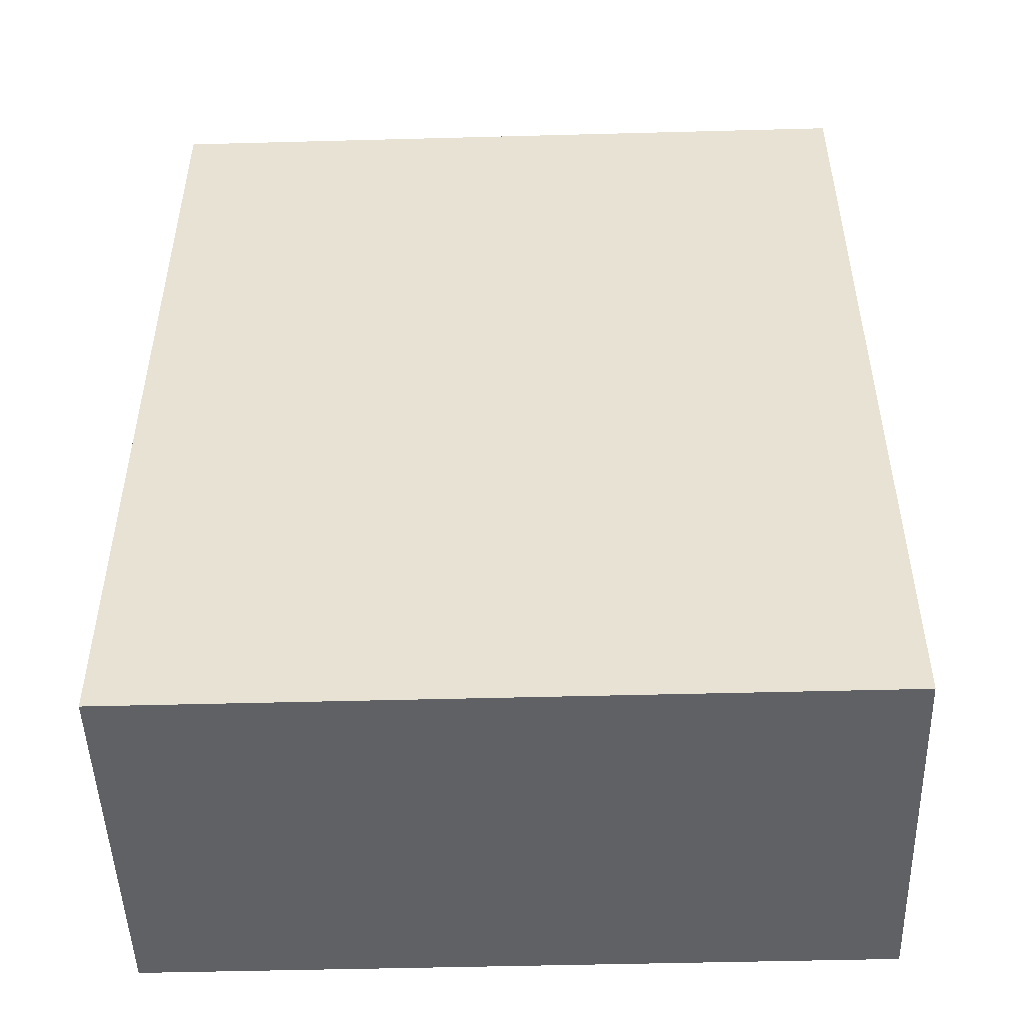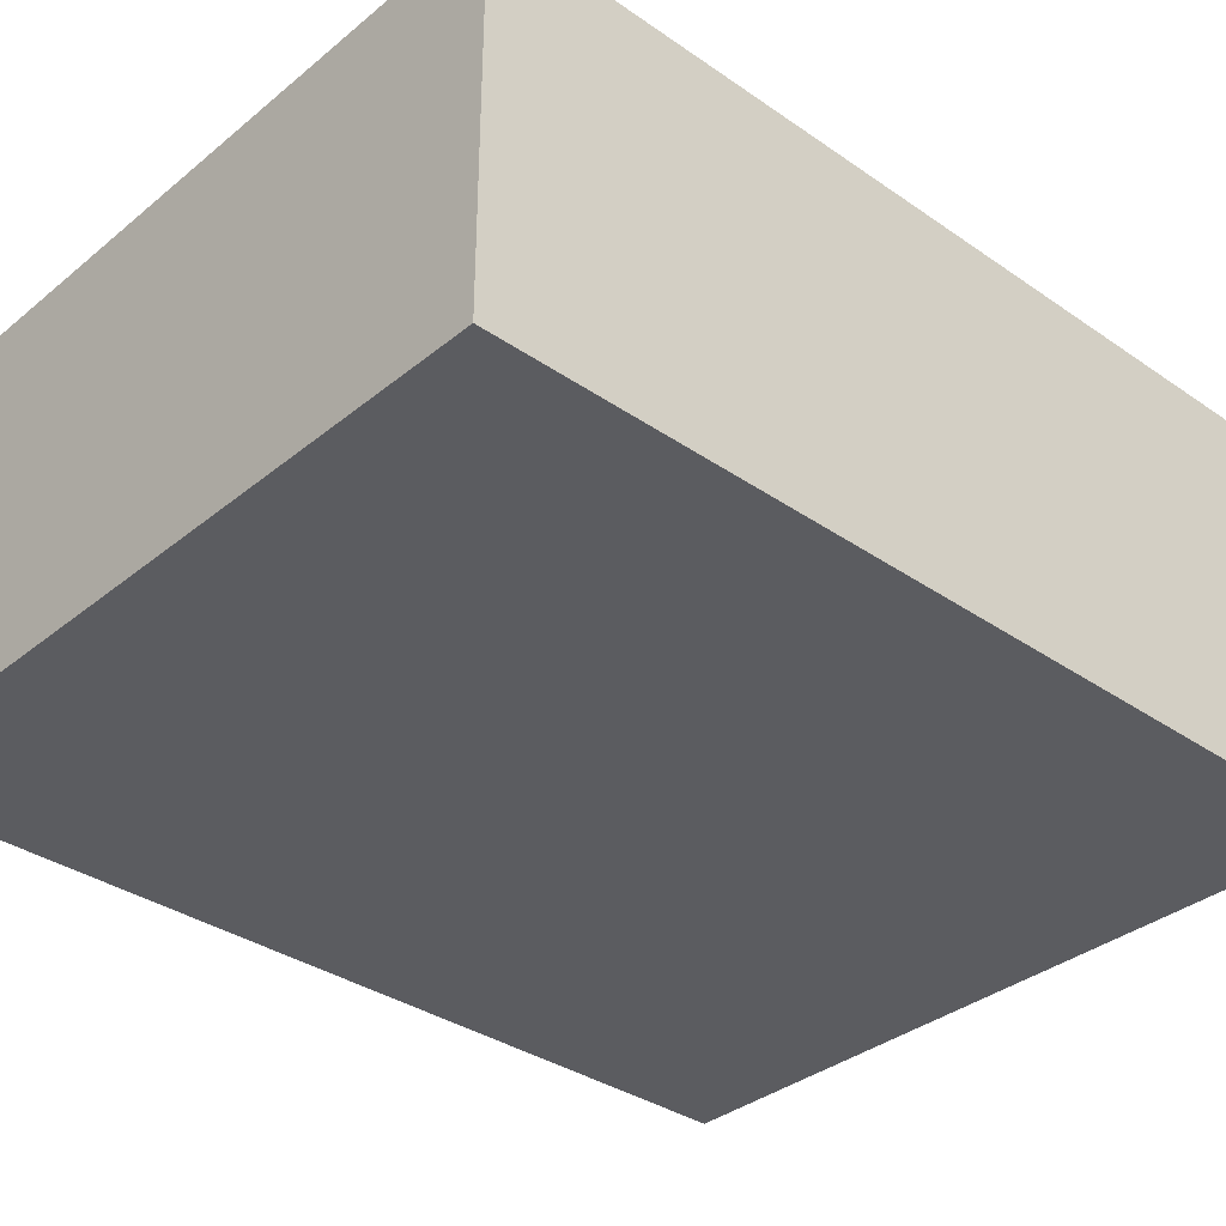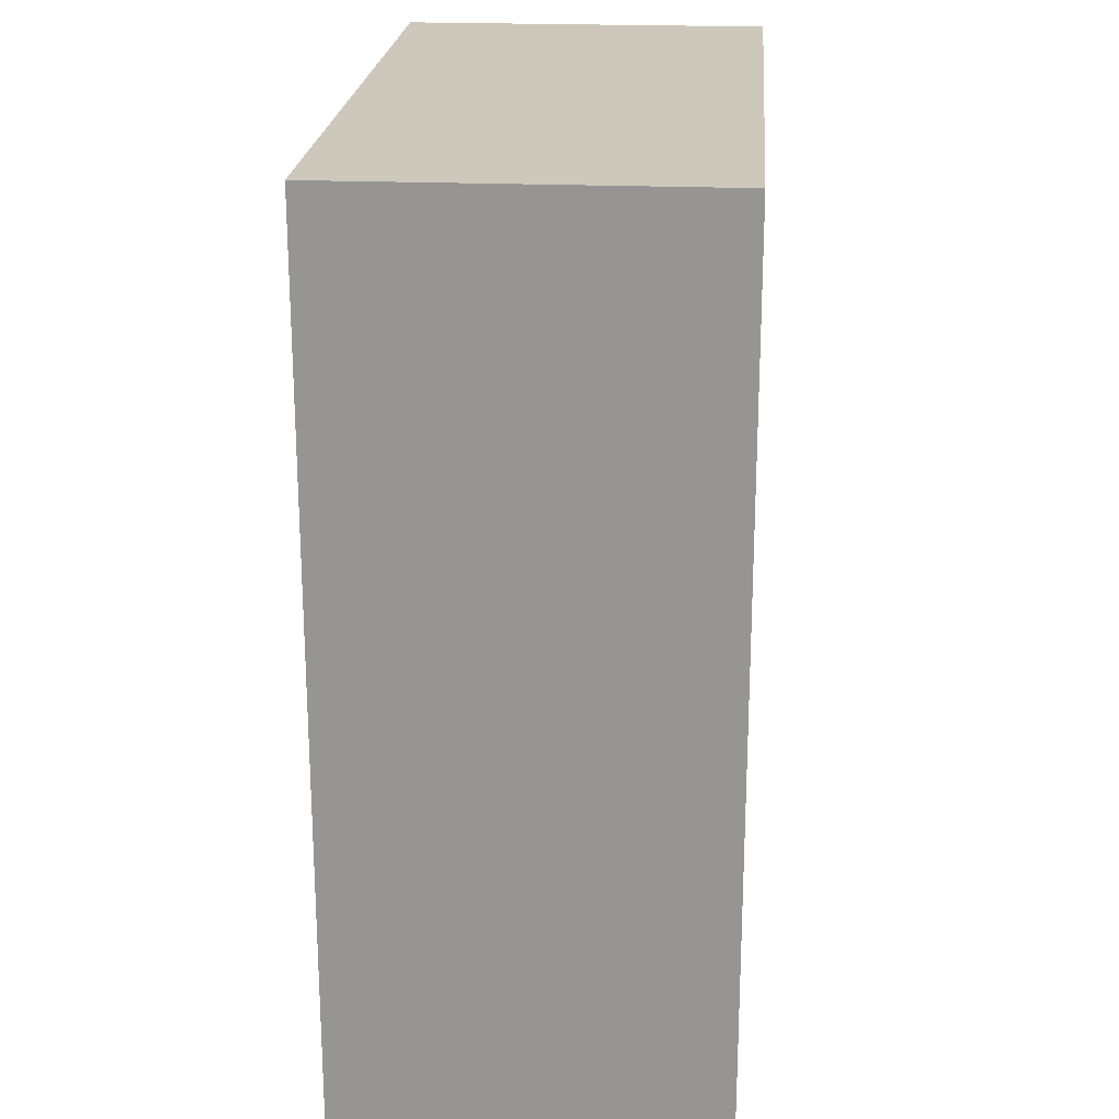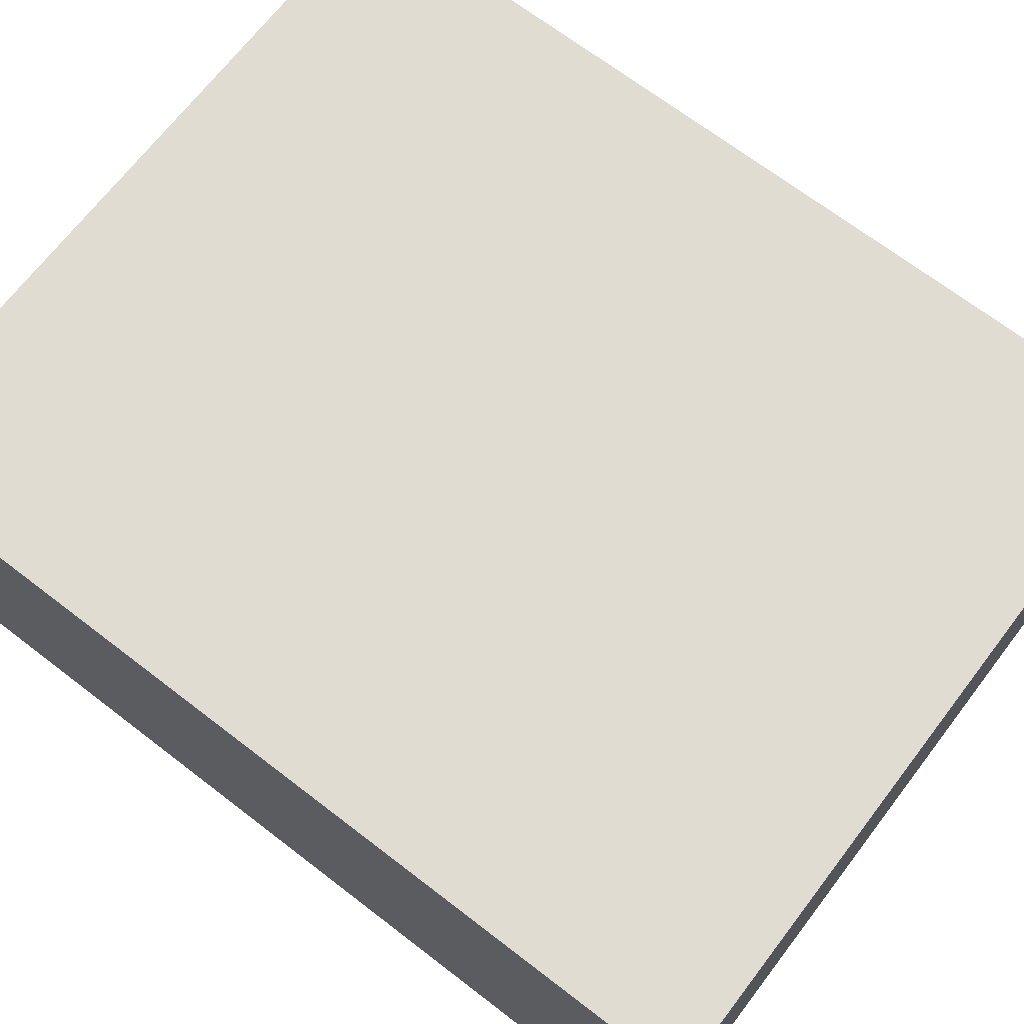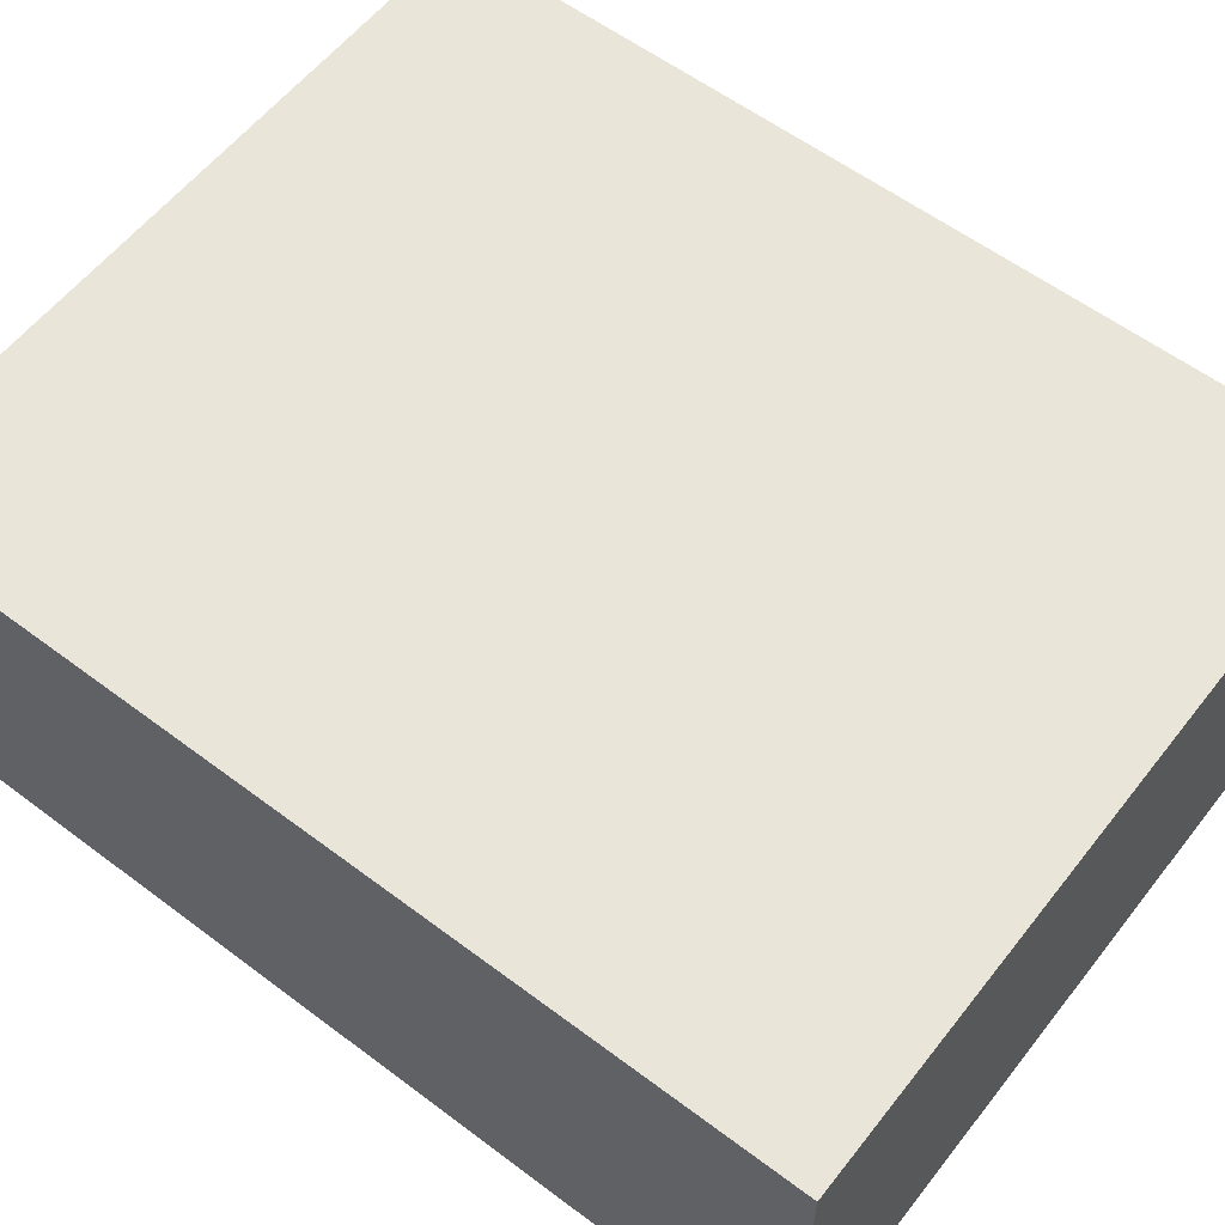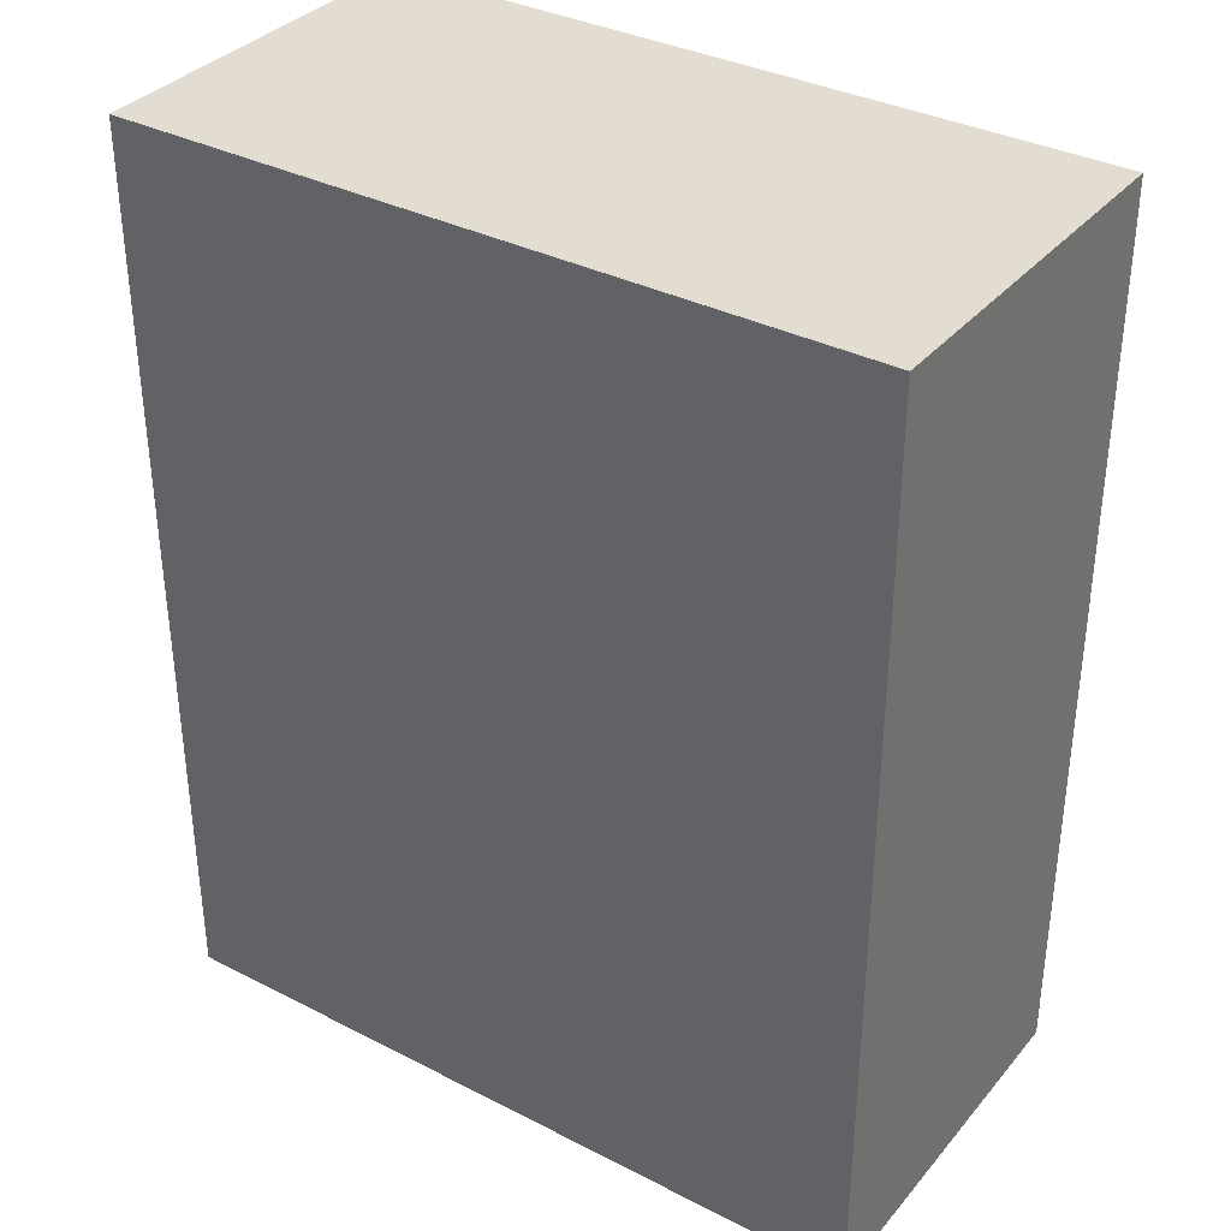
<metadata>
{"format":"obj","ext":"obj","renderer":"f3d","projection":"perspective","resolution":1024,"background":"white","views":[{"elev":-49.1,"azim":1.7,"up":"+Z"},{"elev":-34.8,"azim":47.3,"up":"+Y"},{"elev":21.8,"azim":-85.7,"up":"+Z"},{"elev":69.3,"azim":-52.5,"up":"+Y"},{"elev":58.5,"azim":-52.2,"up":"+Y"},{"elev":35.2,"azim":-145.8,"up":"+Z"}]}
</metadata>
<code>
g Mesh1 Model
v 40.34 0 -162.6
v 281.9 0 -162.6
v 281.9 121.5 -162.6
v 40.34 121.5 -162.6
f 1 2 3 4
v 40.34 0 -462.6
v 281.9 0 -462.6
f 1 5 6 2
v 40.34 121.5 -462.6
f 5 1 4 7
v 281.9 121.5 -462.6
f 7 4 3 8
f 2 6 8 3
f 6 5 7 8

</code>
